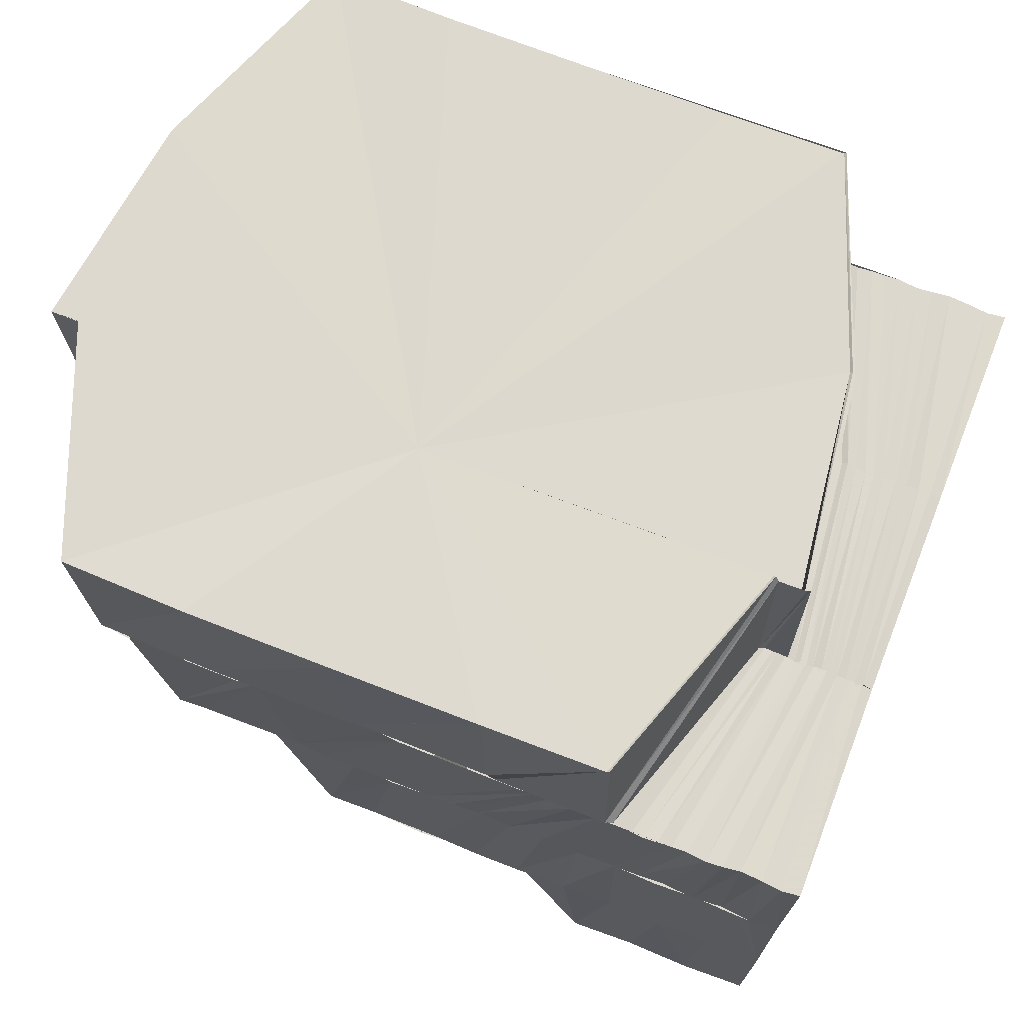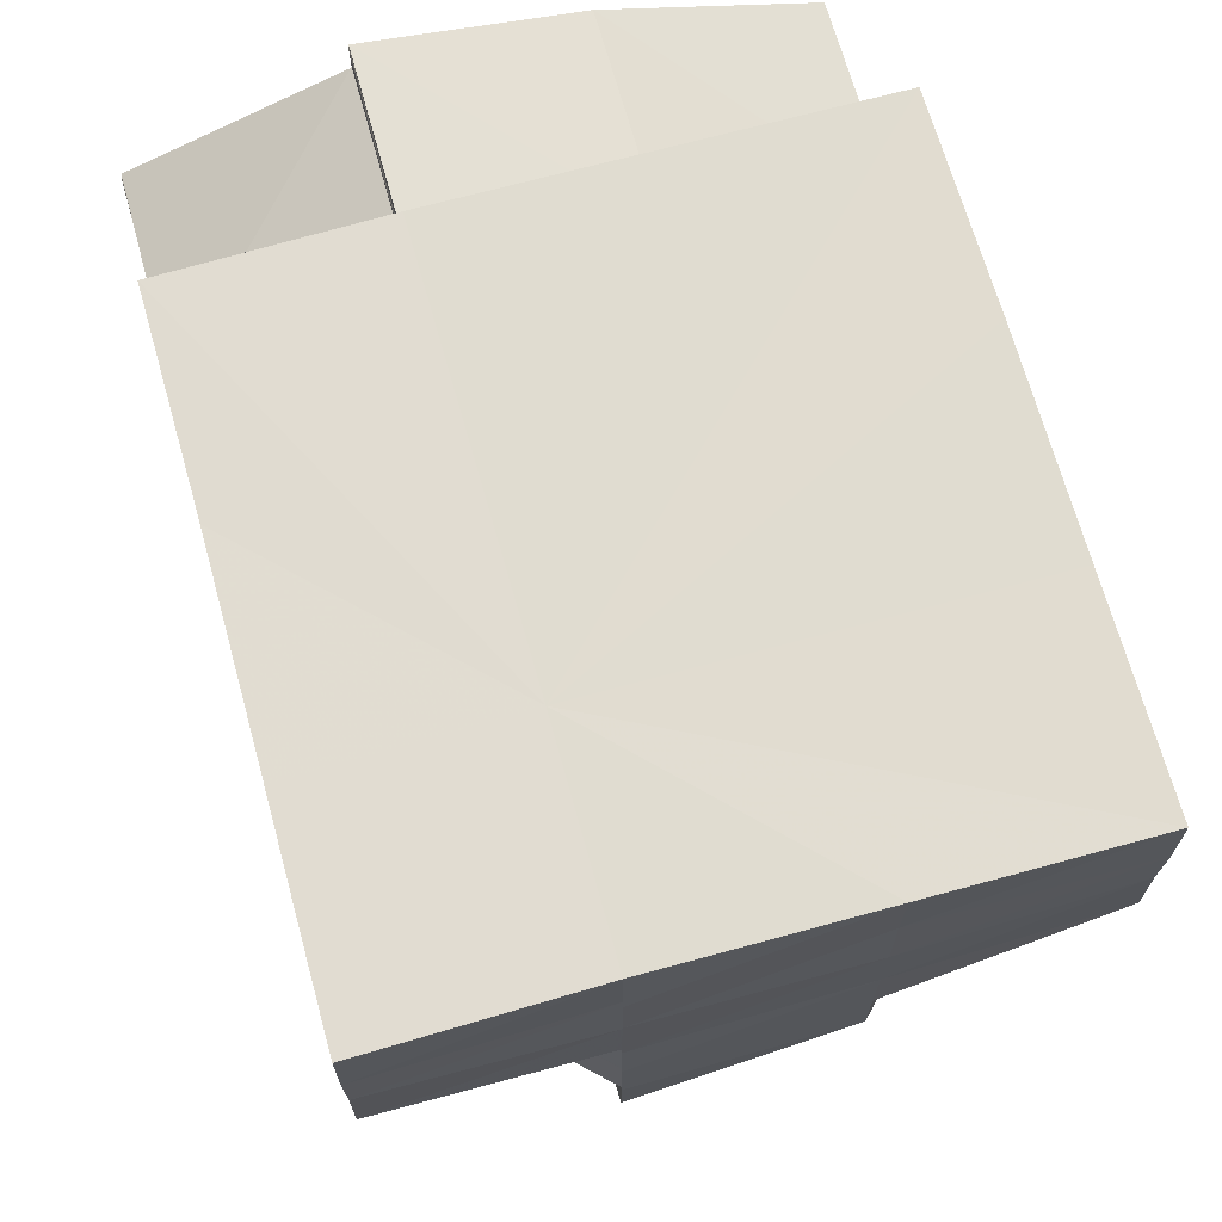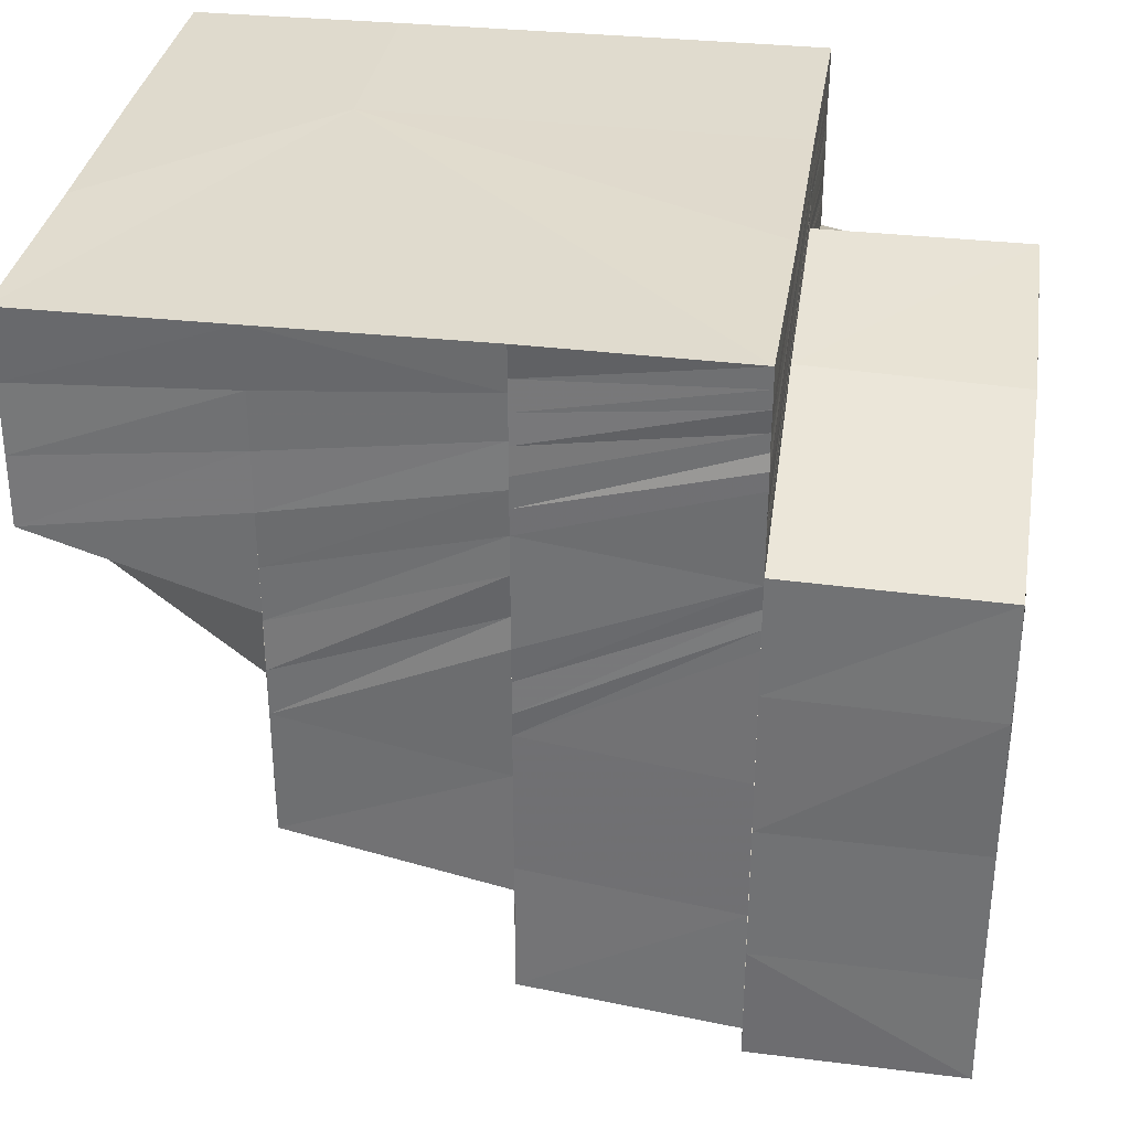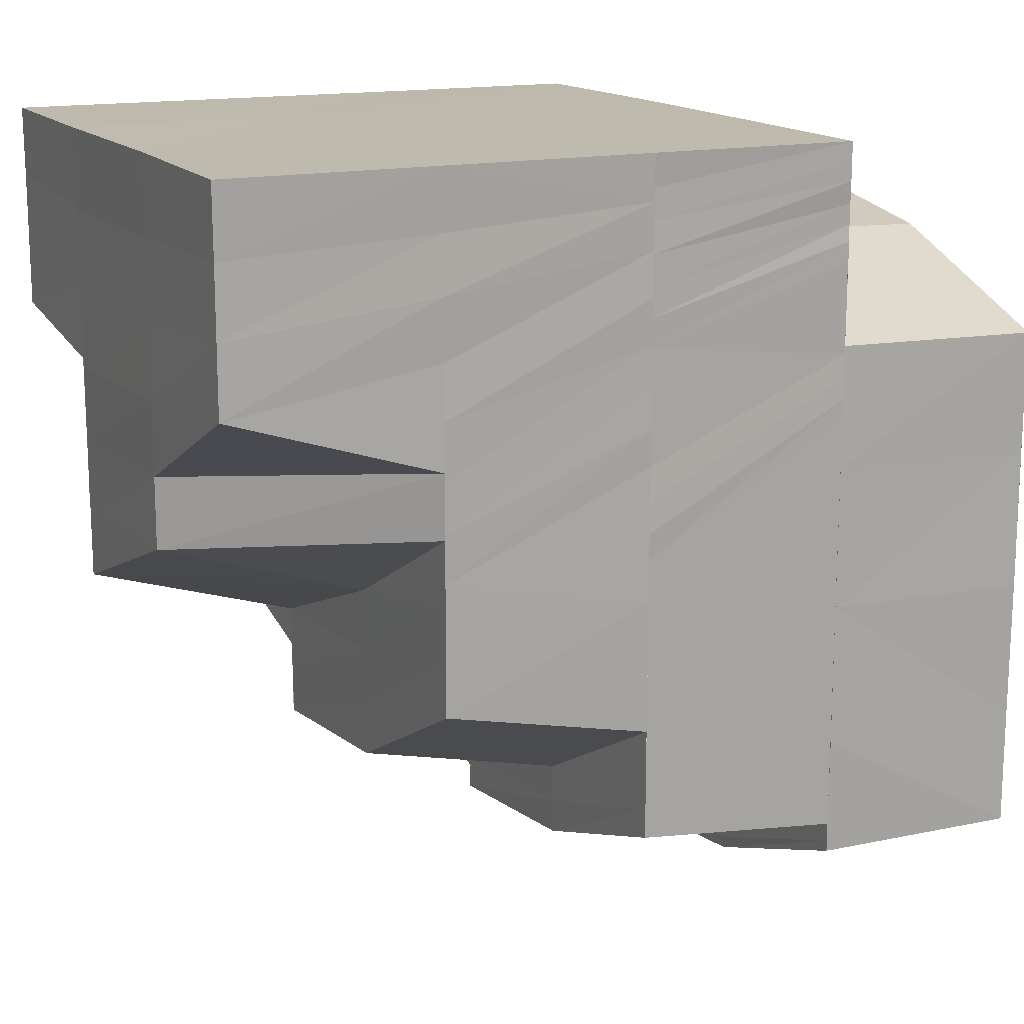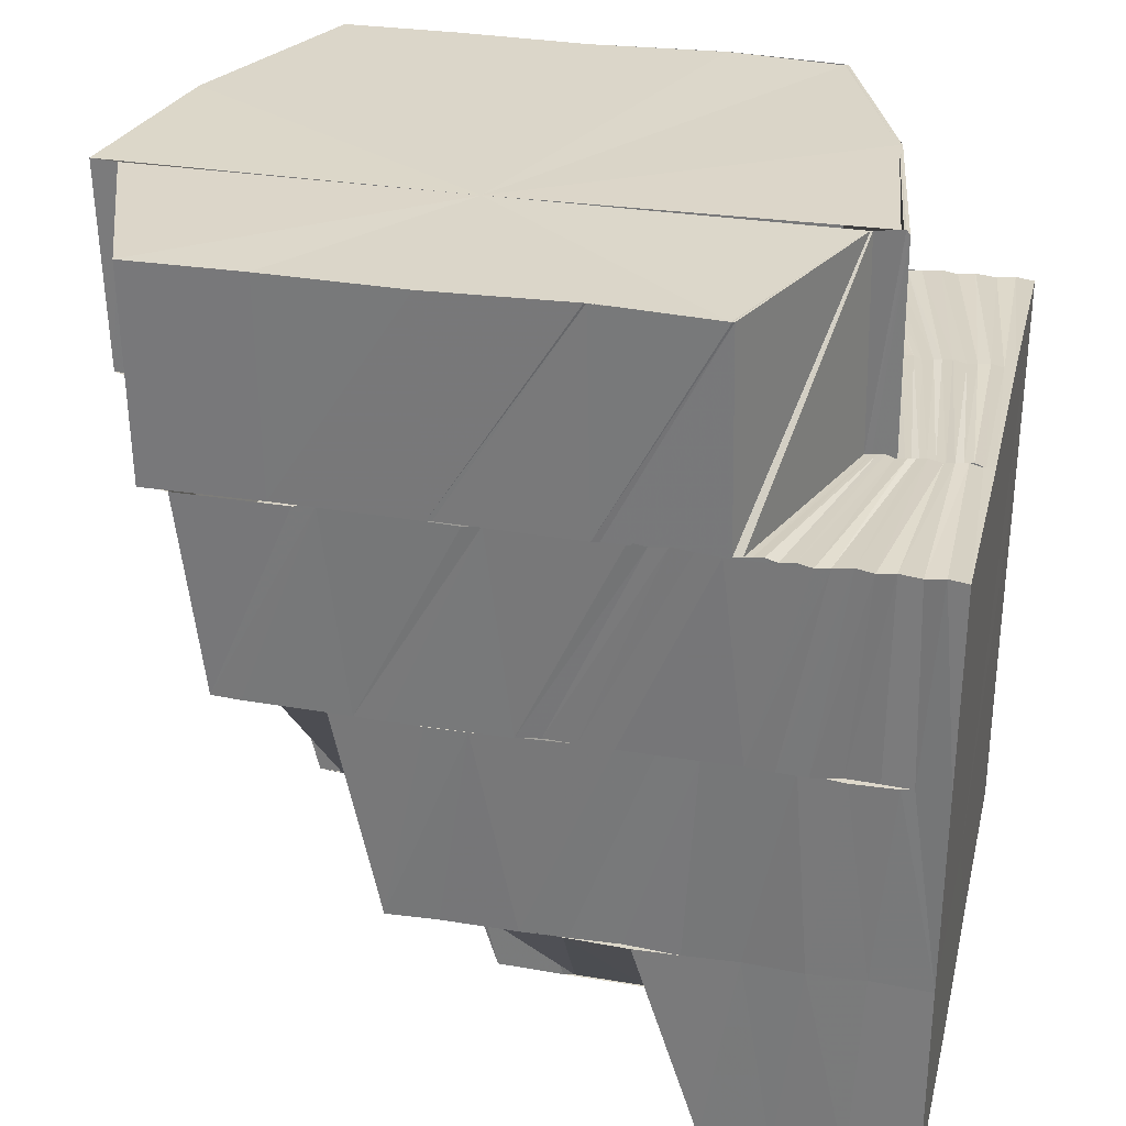
<metadata>
{"format":"obj","ext":"obj","renderer":"f3d","projection":"perspective","resolution":1024,"background":"white","views":[{"elev":71.4,"azim":-68.6,"up":"+Y"},{"elev":69.4,"azim":-15.5,"up":"+Z"},{"elev":33.3,"azim":98.7,"up":"+Z"},{"elev":15.4,"azim":64.9,"up":"+Z"},{"elev":29.8,"azim":-76.6,"up":"+Y"}]}
</metadata>
<code>
o 15395
v 2221 1867 13.38
v 2221 1867 13.38
v 2221 1867 13.38
v 2221 1867 13.38
v 2221 1867 13.38
v 2221 1867 13.38
v 2221 1867 13.38
v 2221 1867 13.38
v 2221 1867 13.39
v 2221 1867 13.39
v 2221 1867 13.39
v 2221 1867 13.39
v 2221 1867 13.39
v 2221 1867 13.39
v 2221 1867 13.4
v 2221 1867 13.38
v 2221 1867 13.38
v 2221 1867 13.38
v 2221 1867 13.38
v 2221 1867 13.38
v 2221 1867 13.38
v 2221 1867 13.38
v 2221 1867 13.38
v 2221 1867 13.38
v 2221 1867 13.38
v 2221 1867 13.38
v 2221 1867 13.38
v 2221 1867 13.38
v 2221 1867 13.38
v 2221 1867 13.38
v 2221 1867 13.38
v 2221 1867 13.38
v 2221 1867 13.38
v 2221 1867 13.38
v 2221 1867 13.38
v 2221 1867 13.38
v 2221 1867 13.38
v 2221 1867 13.38
v 2221 1867 13.38
v 2221 1867 13.38
v 2221 1867 13.38
v 2221 1867 13.38
v 2221 1867 13.38
v 2221 1867 13.38
v 2221 1867 13.38
v 2221 1867 13.38
v 2221 1867 13.38
v 2221 1867 13.39
v 2221 1867 13.38
v 2221 1867 13.39
v 2221 1867 13.39
v 2221 1867 13.39
v 2221 1867 13.39
v 2221 1867 13.4
v 2221 1867 13.39
v 2221 1867 13.4
v 2221 1867 13.41
v 2221 1867 13.41
v 2221 1867 13.41
v 2221 1867 13.41
v 2221 1867 13.41
v 2221 1867 13.41
v 2221 1867 13.4
v 2221 1867 13.39
v 2221 1867 13.41
v 2221 1867 13.38
v 2221 1867 13.38
v 2221 1867 13.39
v 2221 1867 13.39
v 2221 1867 13.4
v 2221 1867 13.39
v 2221 1867 13.39
v 2221 1867 13.38
v 2221 1867 13.38
v 2221 1867 13.41
v 2221 1867 13.41
v 2221 1867 13.41
v 2221 1867 13.41
v 2221 1867 13.41
v 2221 1867 13.41
v 2221 1867 13.41
v 2221 1867 13.41
v 2221 1867 13.41
v 2221 1867 13.41
v 2221 1867 13.41
v 2221 1867 13.41
v 2221 1867 13.41
v 2221 1867 13.41
v 2221 1867 13.41
v 2221 1867 13.41
v 2221 1867 13.41
v 2221 1867 13.41
v 2221 1867 13.41
v 2221 1867 13.41
v 2221 1867 13.41
v 2221 1867 13.41
v 2221 1867 13.41
v 2221 1867 13.41
v 2221 1867 13.41
v 2221 1867 13.41
v 2221 1867 13.41
v 2221 1867 13.41
v 2221 1867 13.41
v 2221 1867 13.41
v 2221 1867 13.4
v 2221 1867 13.41
v 2221 1867 13.4
v 2221 1867 13.41
v 2221 1867 13.41
v 2221 1867 13.39
v 2221 1867 13.4
v 2221 1867 13.41
v 2221 1867 13.4
v 2221 1867 13.41
v 2221 1867 13.41
v 2221 1867 13.41
v 2221 1867 13.41
v 2221 1867 13.41
v 2221 1867 13.38
v 2221 1867 13.38
v 2221 1867 13.38
v 2221 1867 13.38
v 2221 1867 13.38
v 2221 1867 13.38
v 2221 1867 13.38
v 2221 1867 13.38
v 2221 1867 13.38
v 2221 1867 13.38
v 2221 1867 13.38
v 2221 1867 13.38
v 2221 1867 13.39
v 2221 1867 13.39
v 2221 1867 13.39
v 2221 1867 13.39
v 2221 1867 13.4
v 2221 1867 13.39
v 2221 1867 13.4
v 2221 1867 13.39
v 2221 1867 13.4
v 2221 1867 13.4
v 2221 1867 13.4
v 2221 1867 13.4
v 2221 1867 13.4
v 2221 1867 13.4
v 2221 1867 13.41
v 2221 1867 13.4
v 2221 1867 13.41
v 2221 1867 13.4
v 2221 1867 13.4
v 2221 1867 13.4
v 2221 1867 13.39
v 2221 1867 13.39
v 2221 1867 13.39
v 2221 1867 13.39
v 2221 1867 13.4
v 2221 1867 13.4
v 2221 1867 13.4
v 2221 1867 13.41
v 2221 1867 13.41
v 2221 1867 13.41
v 2221 1867 13.41
v 2221 1867 13.41
v 2221 1867 13.41
v 2221 1867 13.41
v 2221 1867 13.4
v 2221 1867 13.41
v 2221 1867 13.41
v 2221 1867 13.41
v 2221 1867 13.41
v 2221 1867 13.41
v 2221 1867 13.41
v 2221 1867 13.41
v 2221 1867 13.41
v 2221 1867 13.41
v 2221 1867 13.41
v 2221 1867 13.41
v 2221 1867 13.41
v 2221 1867 13.41
v 2221 1867 13.41
v 2221 1867 13.41
v 2221 1867 13.41
v 2221 1867 13.41
v 2221 1867 13.41
v 2221 1867 13.42
v 2221 1867 13.42
v 2221 1867 13.41
v 2221 1867 13.42
v 2221 1867 13.41
v 2221 1867 13.42
v 2221 1867 13.41
v 2221 1867 13.41
v 2221 1867 13.41
v 2221 1867 13.41
v 2221 1867 13.42
v 2221 1867 13.42
v 2221 1867 13.41
v 2221 1867 13.4
v 2221 1867 13.4
v 2221 1867 13.4
v 2221 1867 13.4
v 2221 1867 13.4
v 2221 1867 13.4
v 2221 1867 13.4
v 2221 1867 13.4
v 2221 1867 13.39
v 2221 1867 13.4
v 2221 1867 13.39
v 2221 1867 13.39
v 2221 1867 13.39
v 2221 1867 13.39
v 2221 1867 13.39
v 2221 1867 13.39
v 2221 1867 13.39
v 2221 1867 13.39
v 2221 1867 13.39
v 2221 1867 13.39
v 2221 1867 13.38
v 2221 1867 13.39
v 2221 1867 13.38
v 2221 1867 13.38
v 2221 1867 13.39
v 2221 1867 13.38
v 2221 1867 13.38
v 2221 1867 13.39
v 2221 1867 13.38
v 2221 1867 13.39
v 2221 1867 13.39
v 2221 1867 13.39
v 2221 1867 13.39
v 2221 1867 13.39
v 2221 1867 13.39
v 2221 1867 13.4
v 2221 1867 13.4
v 2221 1867 13.39
v 2221 1867 13.4
v 2221 1867 13.39
v 2221 1867 13.38
v 2221 1867 13.39
v 2221 1867 13.4
v 2221 1867 13.4
v 2221 1867 13.4
v 2221 1867 13.4
v 2221 1867 13.4
v 2221 1867 13.41
v 2221 1867 13.4
v 2221 1867 13.41
v 2221 1867 13.41
v 2221 1867 13.41
v 2221 1867 13.41
v 2221 1867 13.41
v 2221 1867 13.41
v 2221 1867 13.41
v 2221 1867 13.41
v 2221 1867 13.4
v 2221 1867 13.41
v 2221 1867 13.41
v 2221 1867 13.41
v 2221 1867 13.41
v 2221 1867 13.41
v 2221 1867 13.42
v 2221 1867 13.41
v 2221 1867 13.42
v 2221 1867 13.42
v 2221 1867 13.42
v 2221 1867 13.42
v 2221 1867 13.42
v 2221 1867 13.42
v 2221 1867 13.41
v 2221 1867 13.42
v 2221 1867 13.42
v 2221 1867 13.41
v 2221 1867 13.41
v 2221 1867 13.42
v 2221 1867 13.41
v 2221 1867 13.41
v 2221 1867 13.41
v 2221 1867 13.41
v 2221 1867 13.41
v 2221 1867 13.41
v 2221 1867 13.41
v 2221 1867 13.41
v 2221 1867 13.41
v 2221 1867 13.41
v 2221 1867 13.41
v 2221 1867 13.41
v 2221 1867 13.41
v 2221 1867 13.41
v 2221 1867 13.4
v 2221 1867 13.41
v 2221 1867 13.4
v 2221 1867 13.4
v 2221 1867 13.4
v 2221 1867 13.4
v 2221 1867 13.4
v 2221 1867 13.39
v 2221 1867 13.39
v 2221 1867 13.38
v 2221 1867 13.38
v 2221 1867 13.38
v 2221 1867 13.38
v 2221 1867 13.38
v 2221 1867 13.39
v 2221 1867 13.38
v 2221 1867 13.38
v 2221 1867 13.38
v 2221 1867 13.38
v 2221 1867 13.39
v 2221 1867 13.38
v 2221 1867 13.38
v 2221 1867 13.38
v 2221 1867 13.41
v 2221 1867 13.41
v 2221 1867 13.41
v 2221 1867 13.41
v 2221 1867 13.41
v 2221 1867 13.41
v 2221 1867 13.41
v 2221 1867 13.41
v 2221 1867 13.41
v 2221 1867 13.41
v 2221 1867 13.41
v 2221 1867 13.41
v 2221 1867 13.41
v 2221 1867 13.41
v 2221 1867 13.41
v 2221 1867 13.41
v 2221 1867 13.41
v 2221 1867 13.41
v 2221 1867 13.41
v 2221 1867 13.41
v 2221 1867 13.41
v 2221 1867 13.41
v 2221 1867 13.41
v 2221 1867 13.41
v 2221 1867 13.41
v 2221 1867 13.41
v 2221 1867 13.41
v 2221 1867 13.41
v 2221 1867 13.42
v 2221 1867 13.41
v 2221 1867 13.41
v 2221 1867 13.42
v 2221 1867 13.42
v 2221 1867 13.41
v 2221 1867 13.42
v 2221 1867 13.42
v 2221 1867 13.42
v 2221 1867 13.42
v 2221 1867 13.42
v 2221 1867 13.42
v 2221 1867 13.42
v 2221 1867 13.42
v 2221 1867 13.42
v 2221 1867 13.42
v 2221 1867 13.42
v 2221 1867 13.41
v 2221 1867 13.42
v 2221 1867 13.42
v 2221 1867 13.42
v 2221 1867 13.42
v 2221 1867 13.42
v 2221 1867 13.41
v 2221 1867 13.42
v 2221 1867 13.41
v 2221 1867 13.41
v 2221 1867 13.42
v 2221 1867 13.41
v 2221 1867 13.41
v 2221 1867 13.41
v 2221 1867 13.41
v 2221 1867 13.4
v 2221 1867 13.41
v 2221 1867 13.41
v 2221 1867 13.4
v 2221 1867 13.4
v 2221 1867 13.4
v 2221 1867 13.39
v 2221 1867 13.4
v 2221 1867 13.39
v 2221 1867 13.39
v 2221 1867 13.39
v 2221 1867 13.4
v 2221 1867 13.41
v 2221 1867 13.41
v 2221 1867 13.41
v 2221 1867 13.41
v 2221 1867 13.41
v 2221 1867 13.41
v 2221 1867 13.41
v 2221 1867 13.41
v 2221 1867 13.41
v 2221 1867 13.41
v 2221 1867 13.41
v 2221 1867 13.41
v 2221 1867 13.41
v 2221 1867 13.41
v 2221 1867 13.41
v 2221 1867 13.41
v 2221 1867 13.41
v 2221 1867 13.41
v 2221 1867 13.41
v 2221 1867 13.41
v 2221 1867 13.41
v 2221 1867 13.41
v 2221 1867 13.41
v 2221 1867 13.41
v 2221 1867 13.41
v 2221 1867 13.41
f 1 2 3
f 4 5 3
f 6 5 7
f 7 8 9
f 8 10 11
f 9 10 12
f 10 13 14
f 12 13 15
f 16 17 8
f 18 19 17
f 16 20 17
f 21 16 22
f 23 24 20
f 25 26 20
f 27 26 28
f 29 23 30
f 31 29 32
f 32 30 4
f 32 33 30
f 34 35 33
f 35 36 37
f 38 32 39
f 40 41 38
f 41 32 42
f 41 43 32
f 44 42 45
f 46 47 44
f 48 47 49
f 50 48 46
f 51 48 52
f 53 51 50
f 54 51 55
f 54 56 51
f 57 56 54
f 57 58 56
f 59 58 60
f 61 62 59
f 63 55 64
f 65 63 64
f 66 67 64
f 67 68 64
f 68 69 64
f 69 70 64
f 71 72 64
f 72 73 64
f 73 74 64
f 74 1 64
f 75 65 64
f 75 76 65
f 77 75 64
f 75 78 76
f 78 57 76
f 79 78 75
f 79 80 78
f 80 81 78
f 81 82 83
f 84 85 82
f 78 86 87
f 88 89 86
f 90 91 80
f 91 92 93
f 94 95 92
f 96 97 90
f 97 98 99
f 100 90 101
f 100 102 90
f 103 100 104
f 105 100 106
f 107 105 106
f 107 108 109
f 110 107 111
f 111 107 112
f 13 110 111
f 13 111 113
f 113 114 64
f 114 112 115
f 114 115 64
f 116 117 115
f 118 116 115
f 119 120 121
f 122 123 124
f 123 125 126
f 127 128 129
f 129 130 131
f 130 132 131
f 128 133 132
f 132 134 135
f 136 134 132
f 134 137 135
f 134 138 137
f 138 139 137
f 137 139 140
f 139 141 140
f 139 142 141
f 142 143 141
f 142 144 143
f 144 145 143
f 144 146 145
f 146 147 145
f 148 146 144
f 149 148 144
f 148 150 146
f 151 148 149
f 152 153 149
f 154 155 151
f 150 156 146
f 146 156 147
f 150 157 156
f 156 158 147
f 157 159 156
f 147 158 160
f 157 161 159
f 161 162 159
f 158 163 164
f 165 166 161
f 158 167 168
f 167 169 163
f 161 170 162
f 166 171 170
f 172 170 161
f 170 173 162
f 167 174 175
f 174 176 169
f 170 177 173
f 178 177 170
f 177 179 173
f 171 180 177
f 177 181 179
f 182 181 177
f 181 183 179
f 180 184 181
f 181 185 183
f 183 185 186
f 184 187 181
f 188 189 182
f 190 188 178
f 188 191 192
f 190 192 193
f 194 195 191
f 196 190 172
f 196 193 197
f 198 196 199
f 198 199 200
f 201 198 200
f 201 200 202
f 203 201 202
f 203 202 151
f 204 201 203
f 205 206 203
f 207 205 208
f 208 209 210
f 211 208 212
f 211 212 213
f 213 212 214
f 212 149 214
f 215 211 213
f 215 213 216
f 217 215 216
f 217 216 136
f 218 215 217
f 219 217 136
f 220 221 217
f 222 219 223
f 219 224 225
f 226 227 218
f 228 226 218
f 226 229 227
f 229 230 227
f 231 229 226
f 229 232 230
f 231 233 229
f 233 232 229
f 234 231 226
f 234 226 228
f 233 235 232
f 228 236 237
f 238 234 228
f 239 234 238
f 239 240 234
f 241 240 239
f 241 242 240
f 242 243 240
f 242 244 243
f 244 245 243
f 244 246 245
f 246 247 245
f 246 248 247
f 248 249 247
f 248 250 249
f 250 251 249
f 250 252 251
f 249 251 253
f 249 253 254
f 251 255 256
f 252 257 251
f 257 258 255
f 251 257 259
f 252 260 257
f 257 260 261
f 262 263 258
f 264 262 252
f 264 262 265
f 262 266 265
f 267 264 265
f 267 264 268
f 269 267 268
f 270 267 265
f 271 269 272
f 273 268 272
f 274 271 275
f 276 272 275
f 277 274 278
f 279 275 278
f 280 277 281
f 282 278 281
f 283 280 284
f 285 281 284
f 286 284 241
f 287 284 286
f 286 241 288
f 289 286 288
f 289 288 290
f 291 289 290
f 291 290 292
f 293 291 292
f 293 292 294
f 294 292 295
f 294 295 296
f 296 295 297
f 296 297 43
f 298 297 299
f 299 300 301
f 302 303 300
f 304 302 305
f 305 303 306
f 302 307 303
f 307 308 303
f 307 238 308
f 238 228 308
f 308 228 309
f 308 309 310
f 303 308 310
f 303 310 25
f 311 312 313
f 314 315 311
f 62 315 312
f 315 316 312
f 315 317 316
f 317 318 316
f 319 317 315
f 320 319 315
f 319 321 317
f 317 322 318
f 321 322 317
f 322 323 318
f 321 324 322
f 322 325 323
f 324 325 322
f 325 326 323
f 324 327 325
f 325 328 326
f 327 328 325
f 328 329 326
f 327 330 328
f 328 331 329
f 330 331 328
f 331 287 329
f 330 332 331
f 331 333 287
f 332 333 331
f 332 334 333
f 333 335 336
f 337 338 335
f 333 337 285
f 334 337 333
f 334 339 337
f 339 340 337
f 337 340 282
f 340 341 338
f 339 342 340
f 342 343 340
f 340 343 279
f 343 344 341
f 342 345 343
f 345 346 343
f 343 346 276
f 345 347 346
f 346 348 344
f 346 349 273
f 270 350 348
f 351 270 346
f 351 270 265
f 352 351 265
f 352 351 353
f 354 352 353
f 355 352 265
f 356 354 357
f 358 353 357
f 186 359 358
f 355 360 361
f 186 361 362
f 187 355 186
f 187 355 265
f 184 187 265
f 194 184 265
f 363 194 265
f 363 194 364
f 266 363 265
f 266 363 365
f 365 366 364
f 367 266 365
f 365 364 368
f 369 365 368
f 261 365 369
f 370 367 369
f 369 368 371
f 372 369 371
f 373 370 372
f 259 369 372
f 372 371 374
f 375 372 374
f 253 372 375
f 375 374 204
f 254 253 375
f 376 375 204
f 254 375 376
f 235 254 376
f 235 376 232
f 232 376 377
f 377 378 379
f 232 380 381
f 376 382 380
f 383 384 385
f 384 386 387
f 384 388 94
f 388 389 94
f 388 390 389
f 390 391 389
f 390 392 391
f 392 393 391
f 392 160 393
f 160 394 393
f 395 396 394
f 168 397 394
f 396 398 397
f 175 399 397
f 398 400 399
f 400 401 402
f 403 402 399
f 401 356 334
f 404 334 402
f 405 357 334
f 174 406 403
f 406 407 404
f 407 186 405
f 406 408 176
f 407 362 408

</code>
